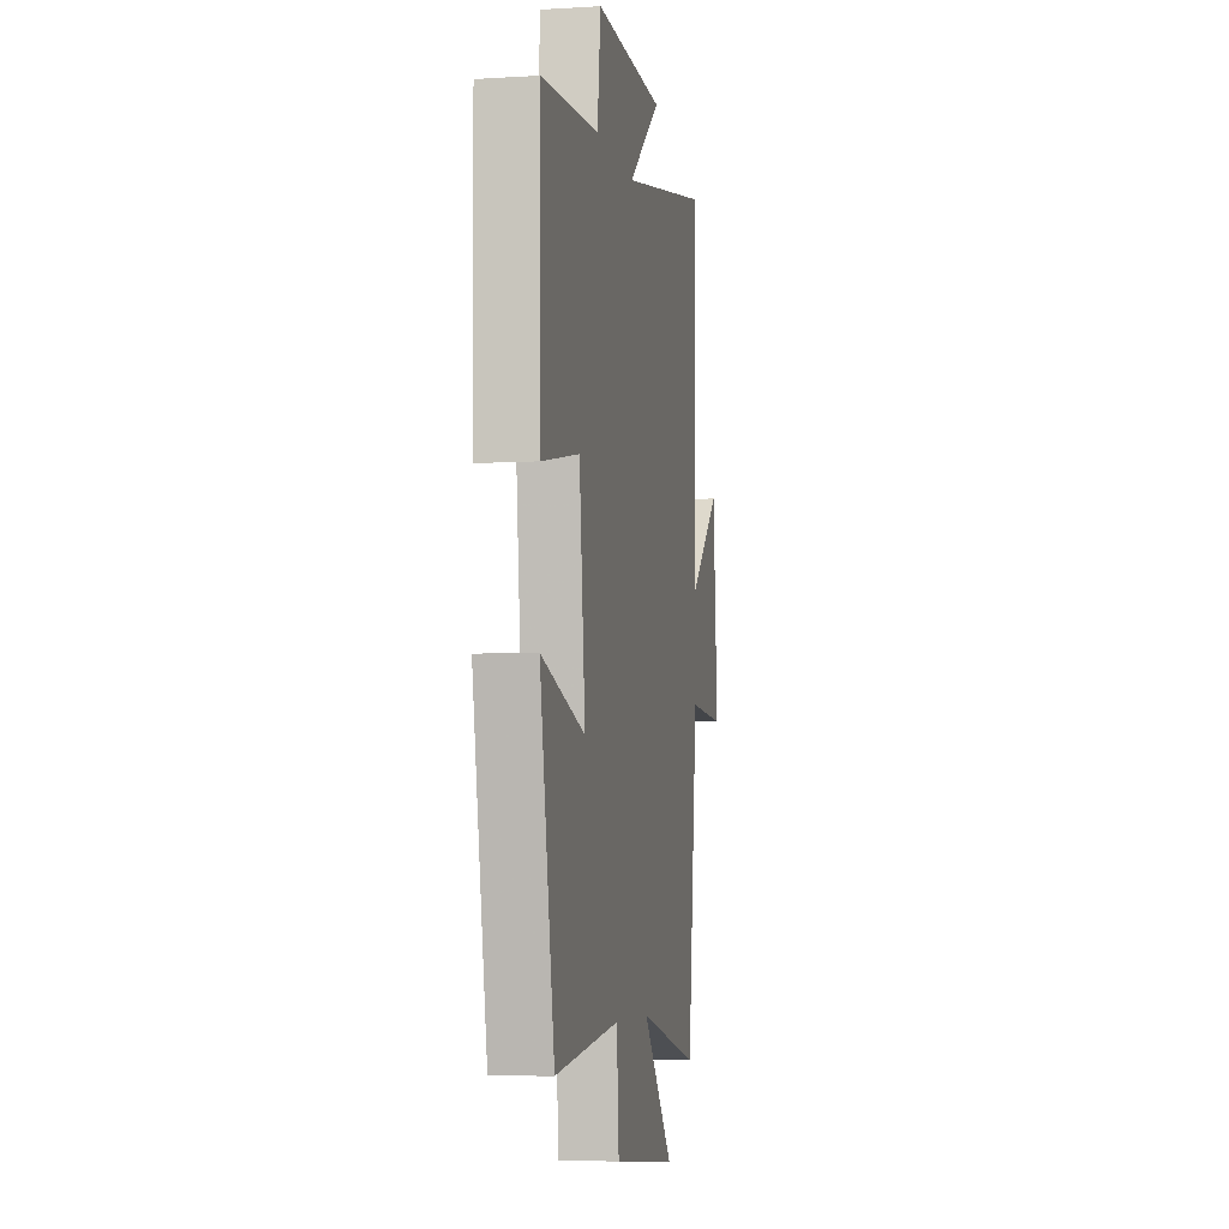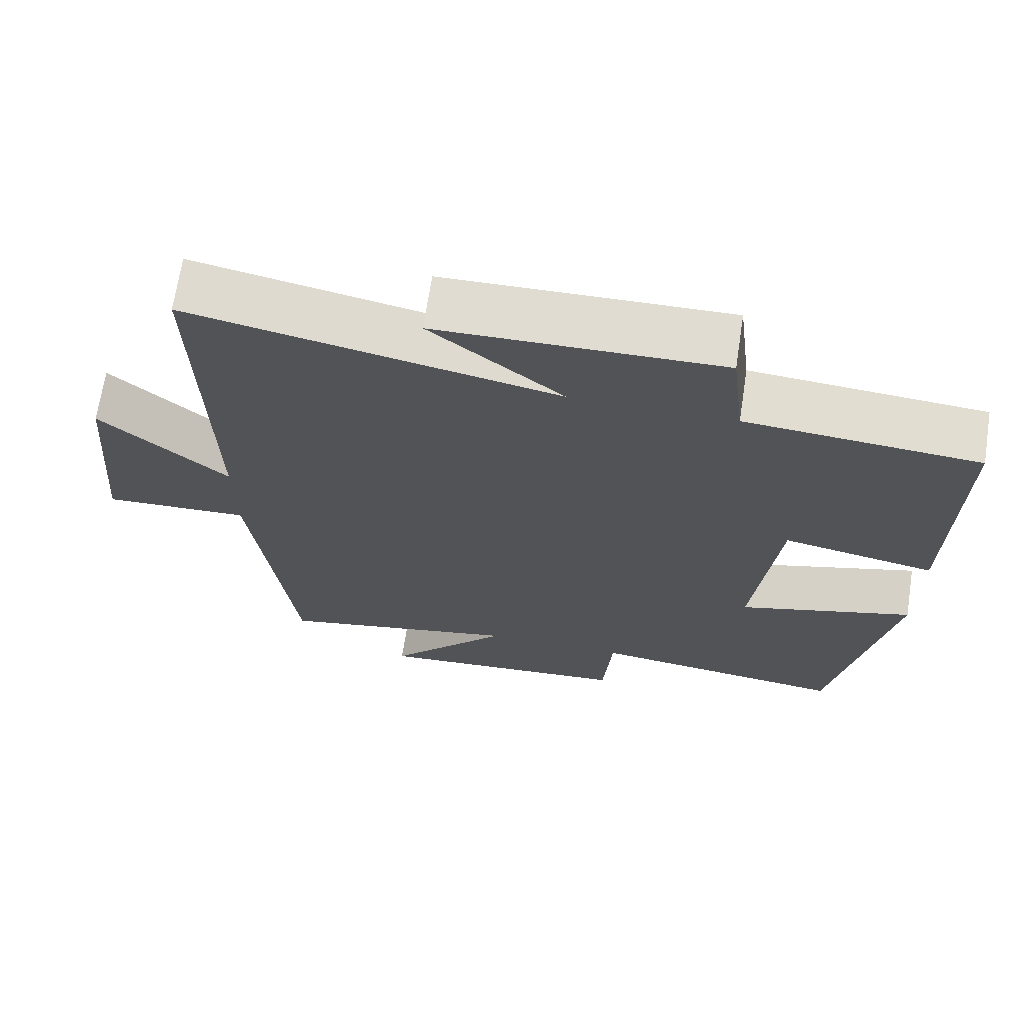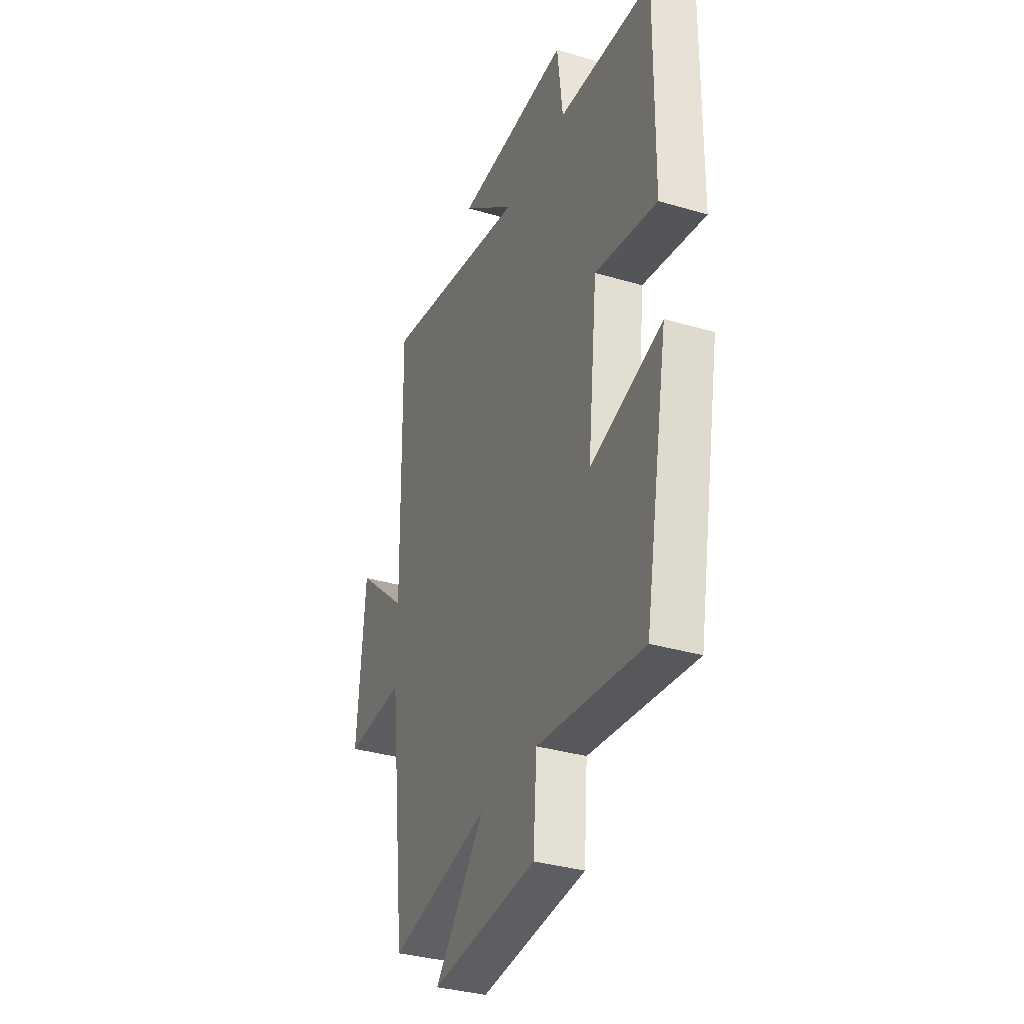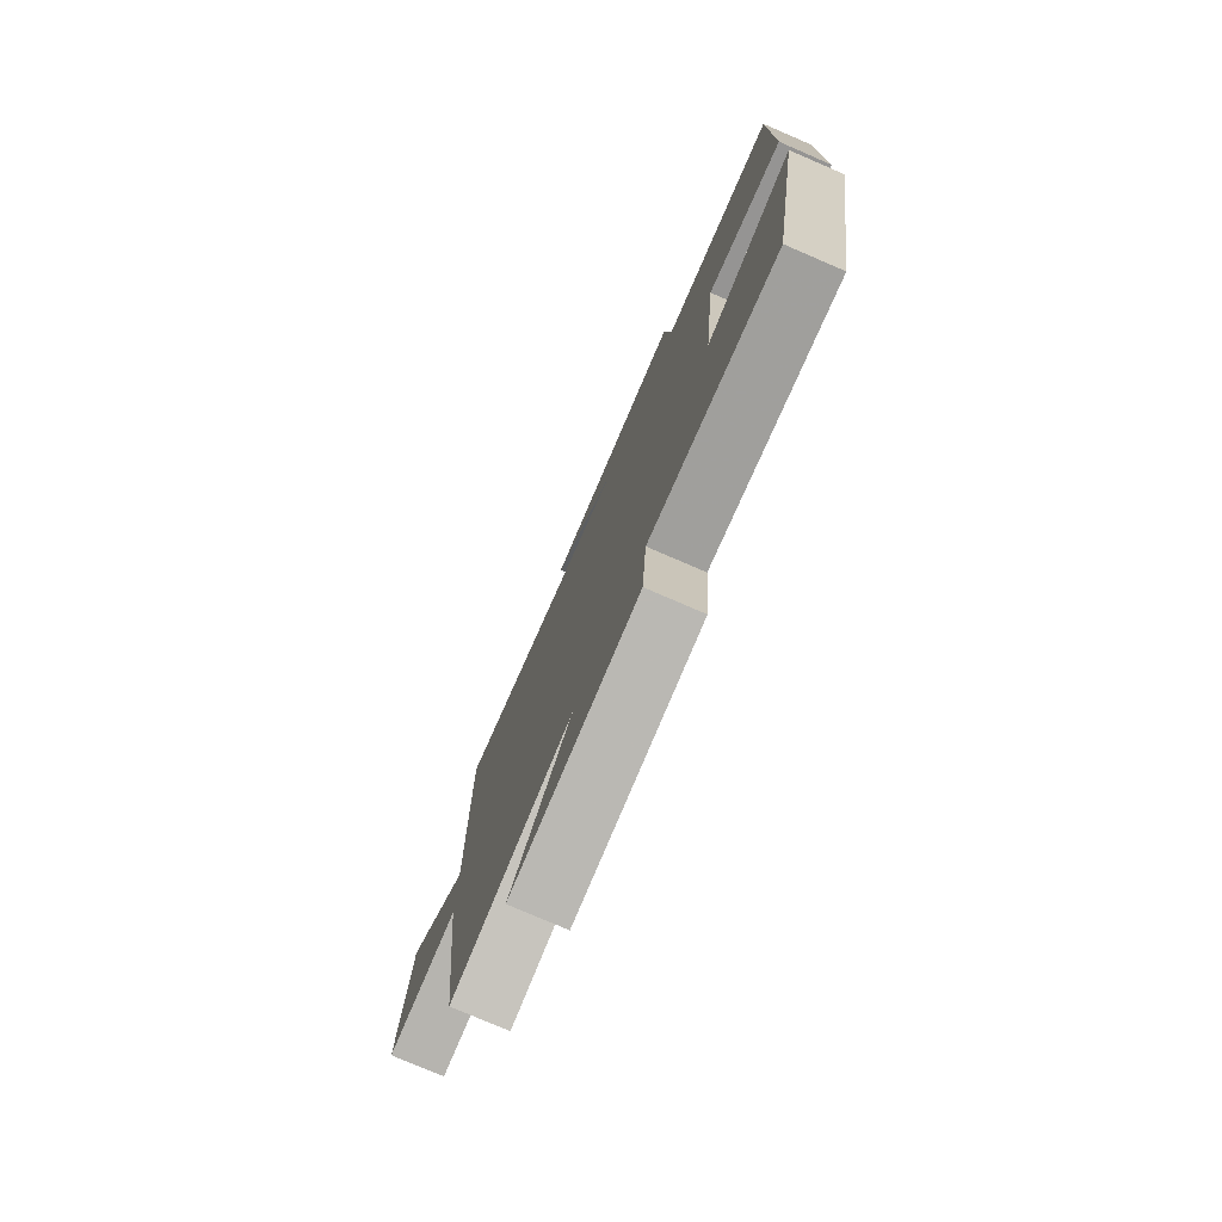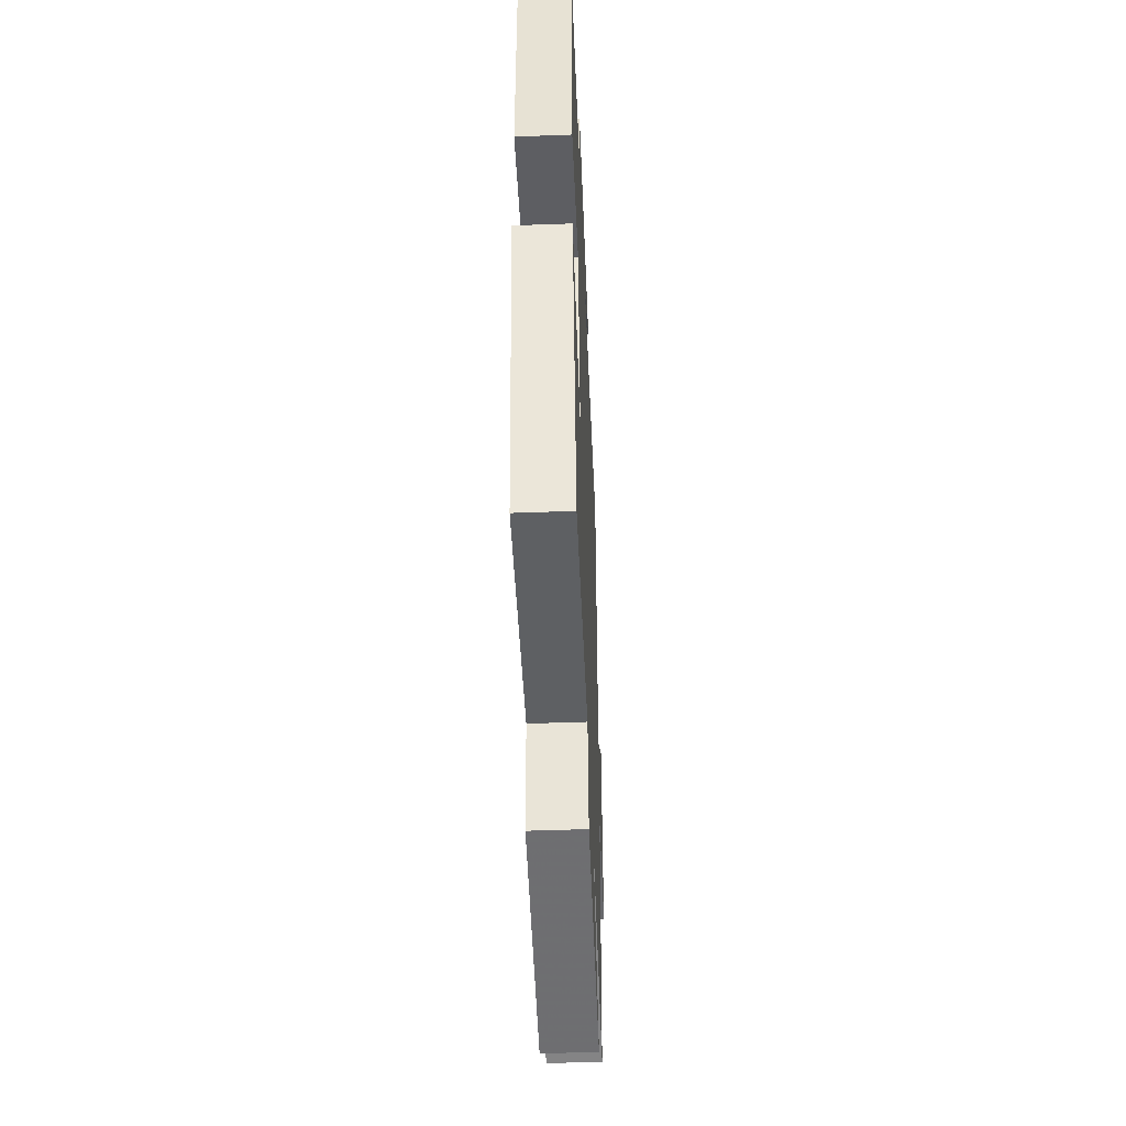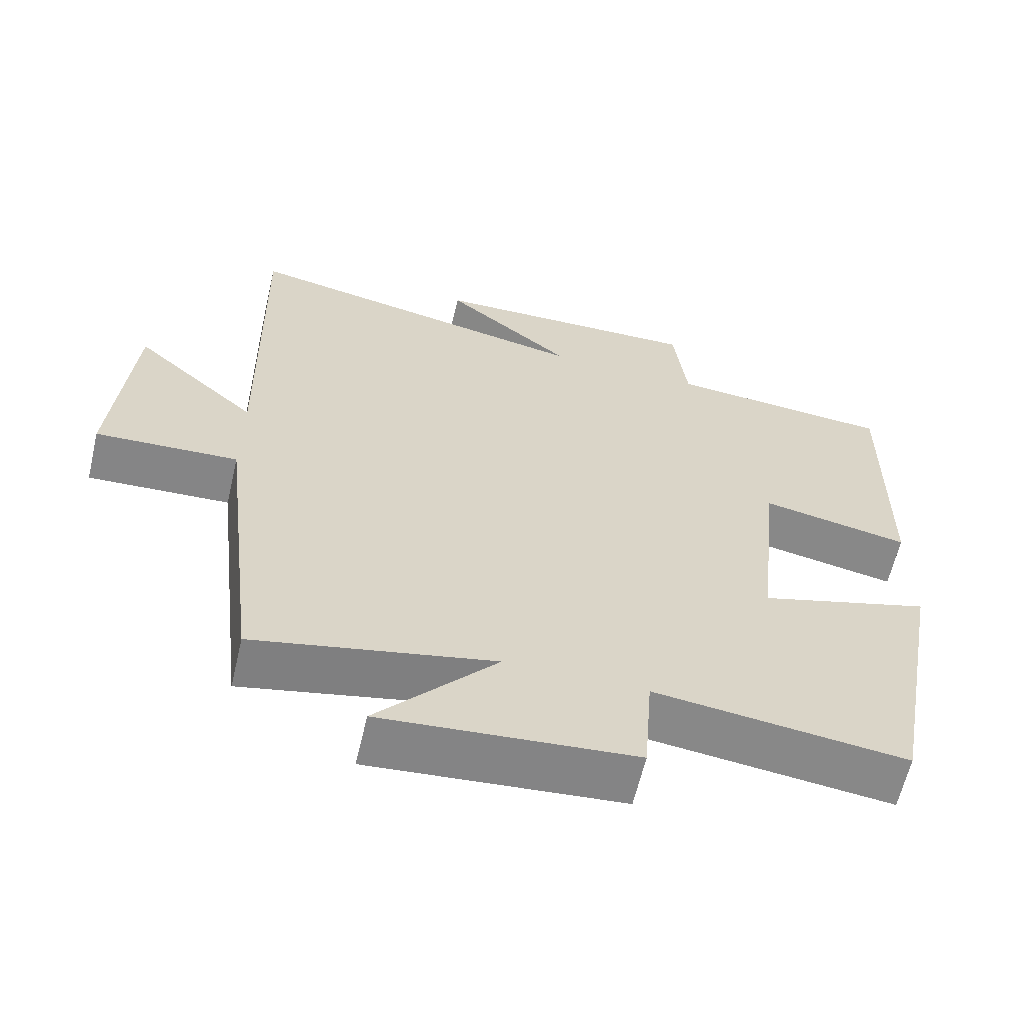
<metadata>
{"format":"obj","ext":"obj","renderer":"f3d","projection":"perspective","resolution":1024,"background":"white","views":[{"elev":-5.8,"azim":100.6,"up":"+Z"},{"elev":68.9,"azim":8.7,"up":"+Z"},{"elev":-34.4,"azim":68.3,"up":"+Z"},{"elev":-77.9,"azim":66.7,"up":"+Z"},{"elev":-49.5,"azim":92.3,"up":"+Z"},{"elev":-62.3,"azim":-13.2,"up":"+Z"}]}
</metadata>
<code>
v -0.445 0.07 -0.57
v -0.5 0.07 -0.1
v -0.696 0.07 -0.11
v -0.67 0.07 0.204
v -0.5 0.07 0.054
v -0.51 0.07 0.596
v -0.022 0.07 0.5
v -0.198 0.07 0.642
v 0.178 0.07 0.652
v 0.196 0.07 0.5
v 0.505 0.07 0.476
v 0.5 0.07 0.078
v 0.297 0.07 0.117
v 0.265 0.07 -0.185
v 0.5 0.07 -0.116
v 0.422 0.07 -0.541
v 0.077 0.07 -0.5
v 0.065 0.07 -0.657
v -0.281 0.07 -0.687
v -0.117 0.07 -0.5
v -0.445 0 -0.57
v -0.5 0 -0.1
v -0.696 0 -0.11
v -0.67 0 0.204
v -0.5 0 0.054
v -0.51 0 0.596
v -0.022 0 0.5
v -0.198 0 0.642
v 0.178 0 0.652
v 0.196 0 0.5
v 0.505 0 0.476
v 0.5 0 0.078
v 0.297 0 0.117
v 0.265 0 -0.185
v 0.5 0 -0.116
v 0.422 0 -0.541
v 0.077 0 -0.5
v 0.065 0 -0.657
v -0.281 0 -0.687
v -0.117 0 -0.5
f 17 18 19 20
f 14 15 16 17
f 13 14 17 20
f 10 11 12 13
f 20 1 2
f 13 20 2
f 10 13 2
f 7 8 9 10
f 5 6 7
f 5 7 10 2
f 2 3 4 5
f 40 39 38 37
f 37 36 35 34
f 40 37 34 33
f 33 32 31 30
f 22 21 40
f 22 40 33
f 22 33 30
f 30 29 28 27
f 27 26 25
f 22 30 27 25
f 25 24 23 22
f 1 21 22 2
f 2 22 23 3
f 3 23 24 4
f 4 24 25 5
f 5 25 26 6
f 6 26 27 7
f 7 27 28 8
f 8 28 29 9
f 9 29 30 10
f 10 30 31 11
f 11 31 32 12
f 12 32 33 13
f 13 33 34 14
f 14 34 35 15
f 15 35 36 16
f 16 36 37 17
f 17 37 38 18
f 18 38 39 19
f 19 39 40 20
f 20 40 21 1

</code>
